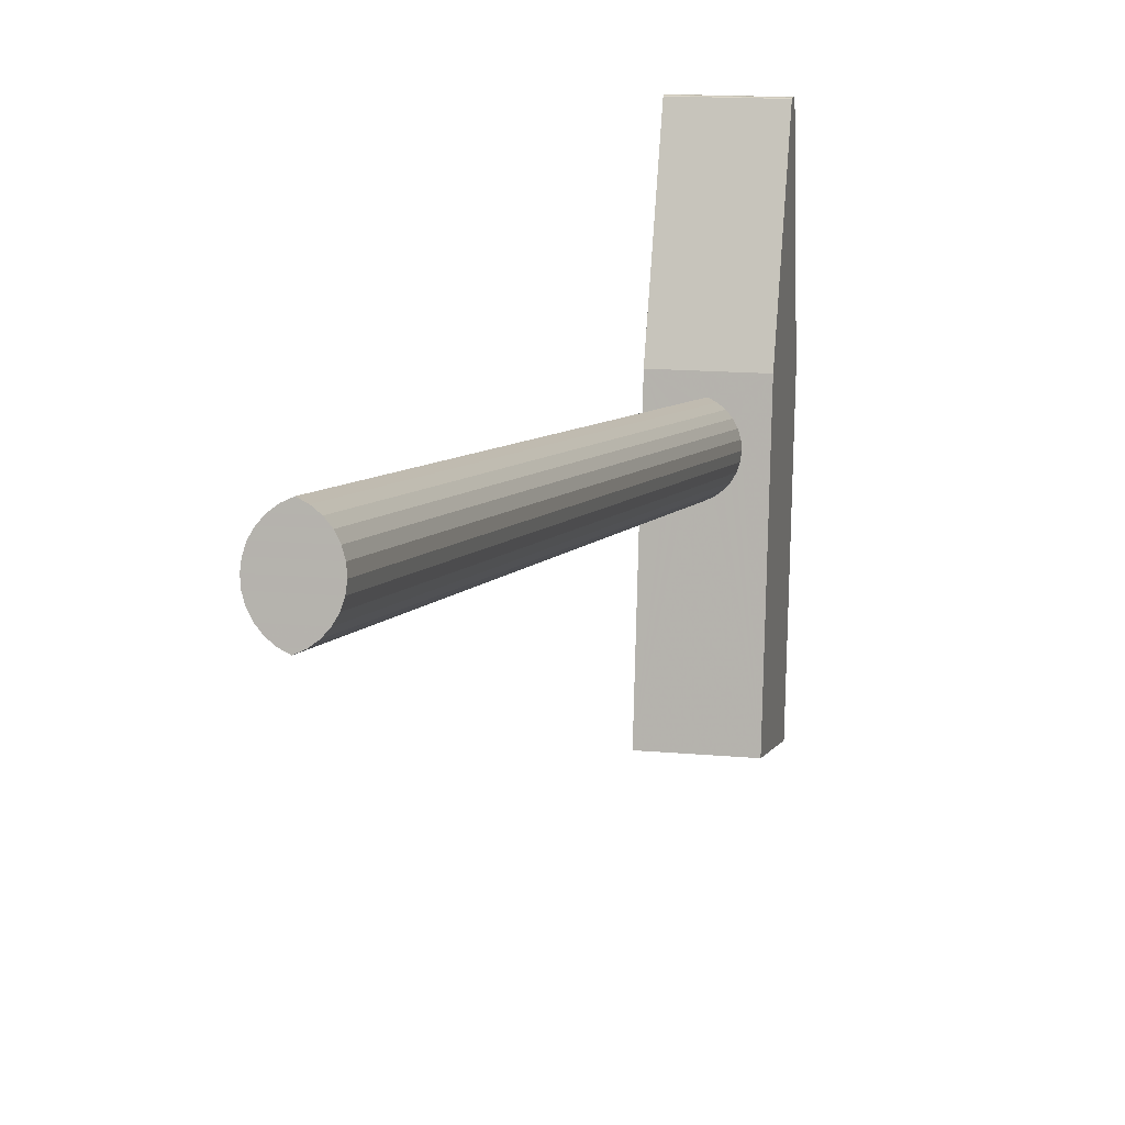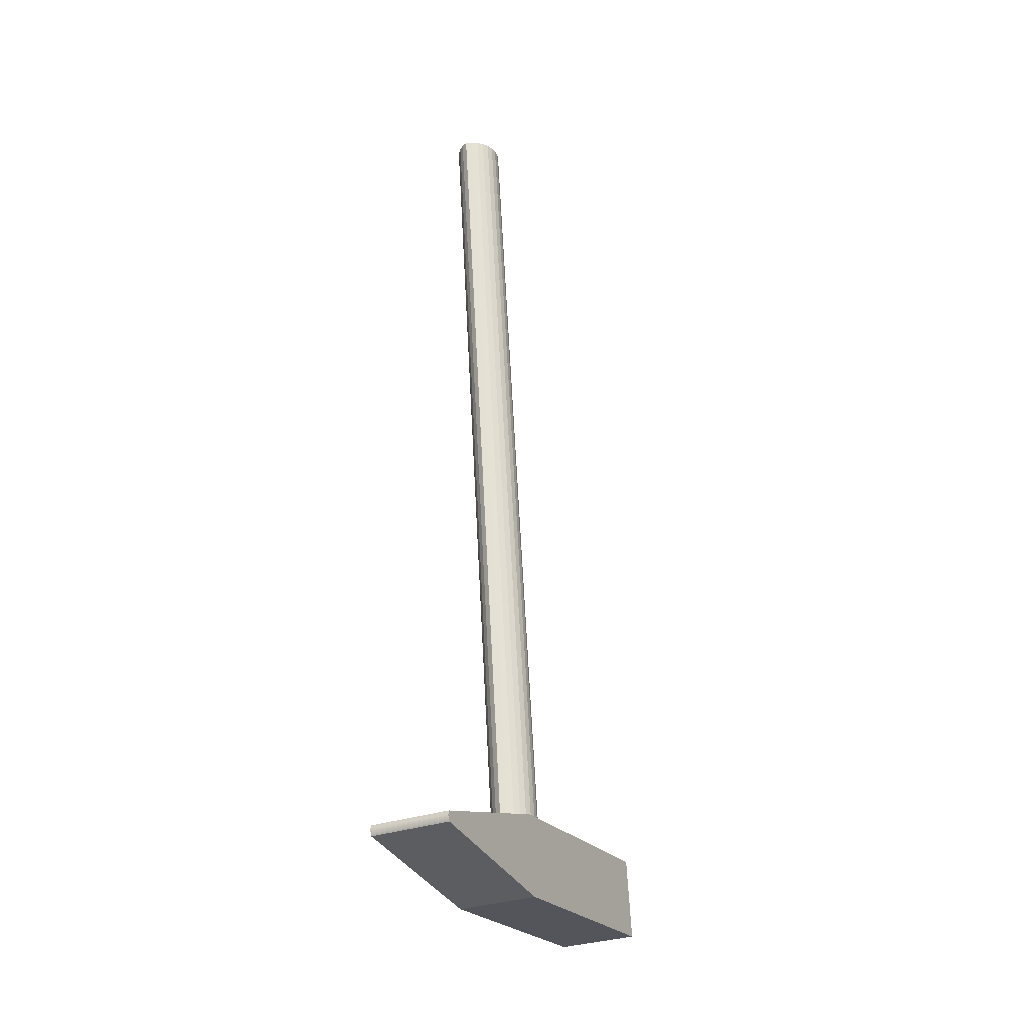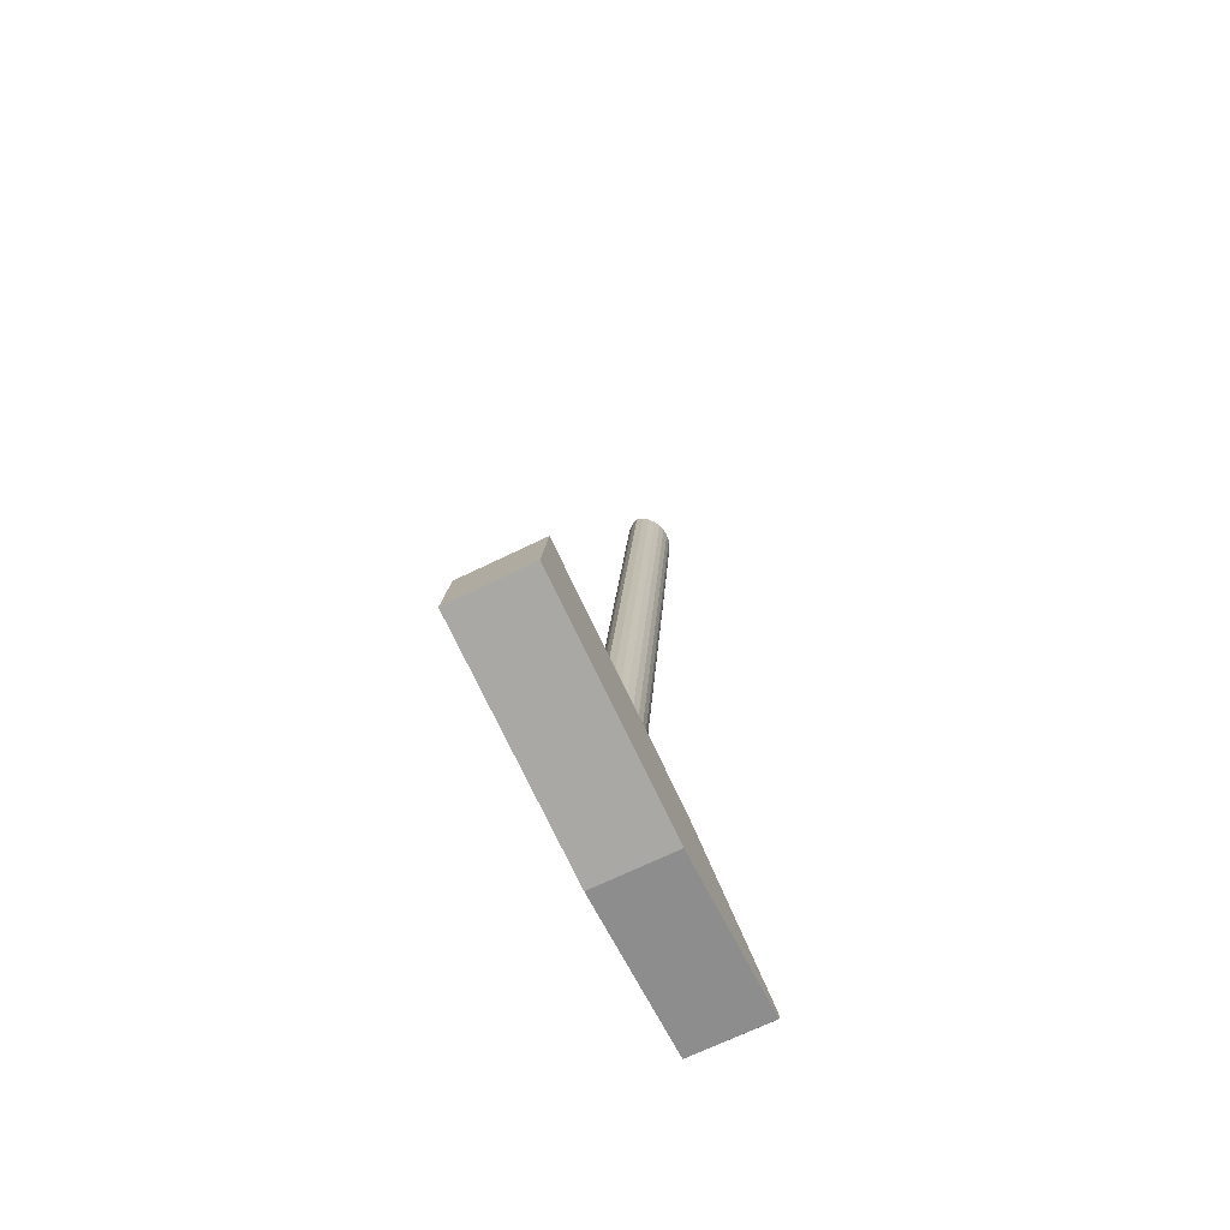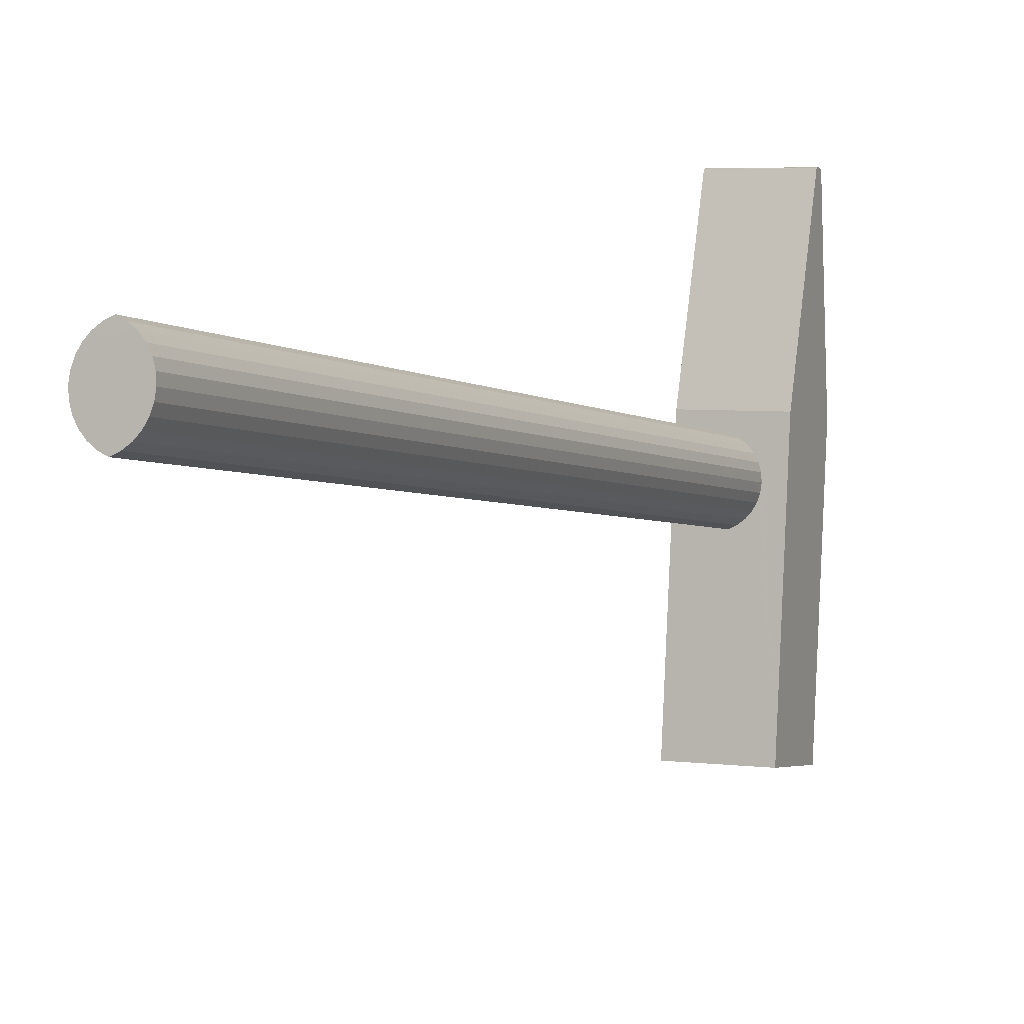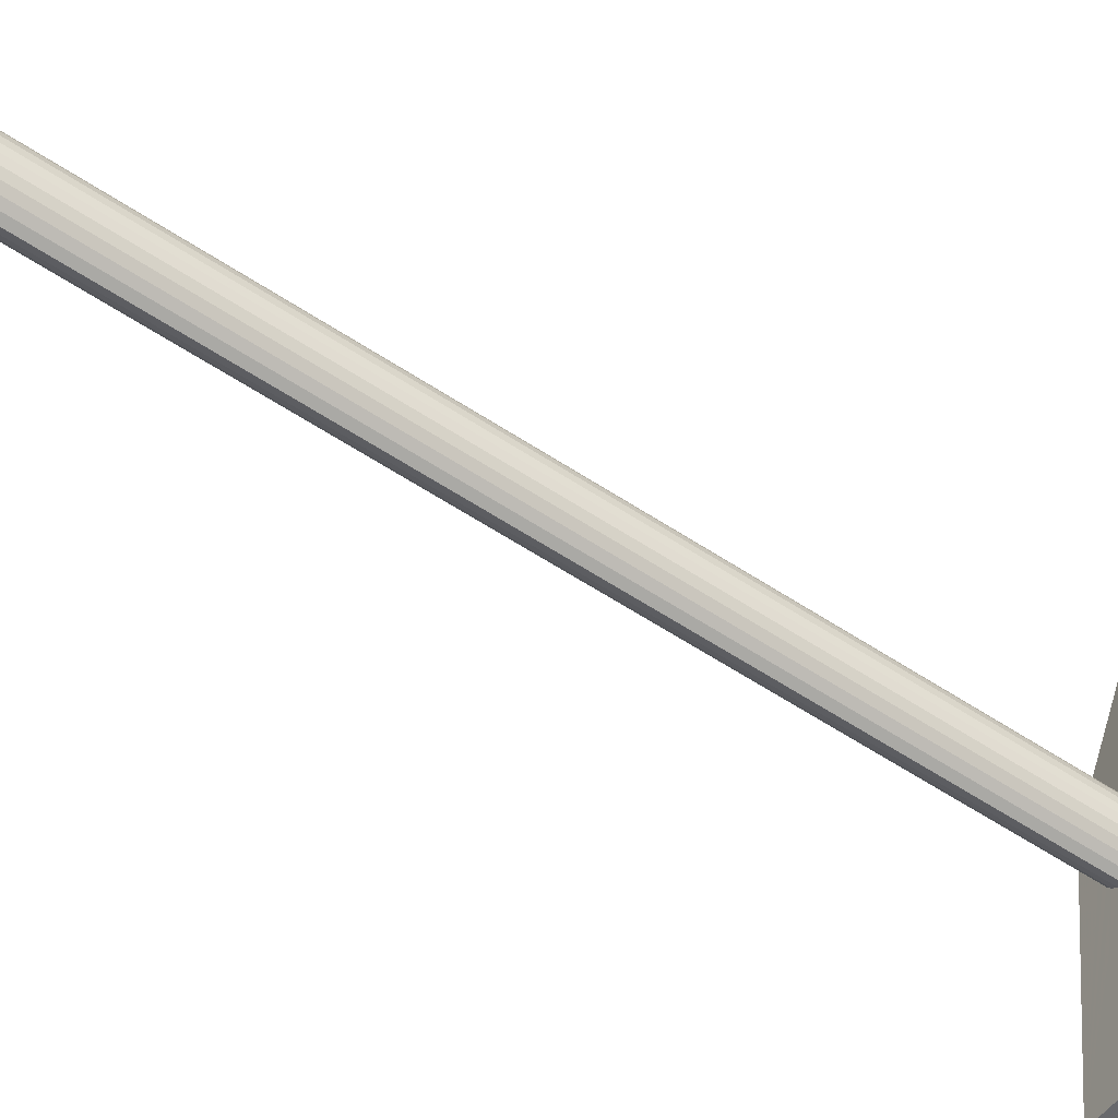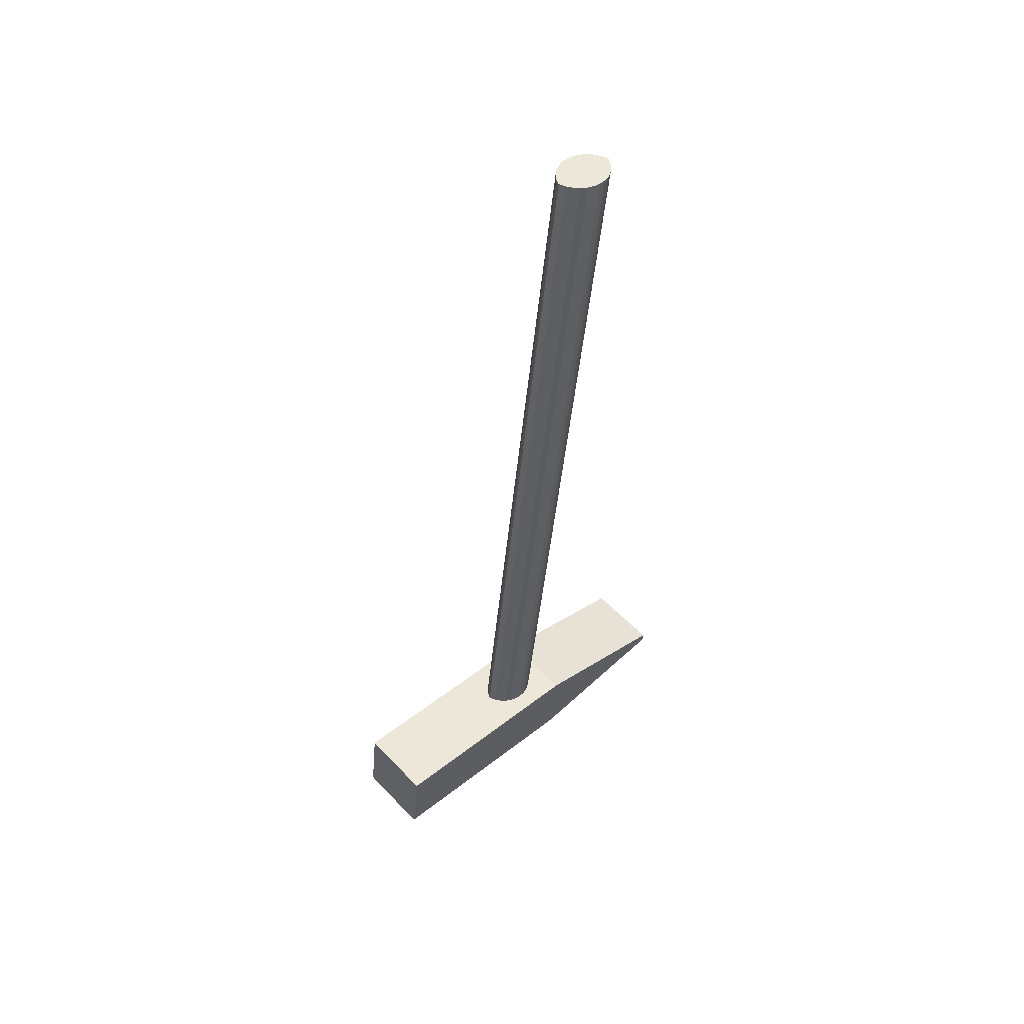
<metadata>
{"format":"obj","ext":"obj","renderer":"f3d","projection":"perspective","resolution":1024,"background":"white","views":[{"elev":12.1,"azim":13.6,"up":"+Y"},{"elev":-31.2,"azim":-153.0,"up":"+Z"},{"elev":-69.7,"azim":25.9,"up":"+Z"},{"elev":4.5,"azim":23.0,"up":"+Y"},{"elev":-49.9,"azim":57.1,"up":"+Y"},{"elev":54.1,"azim":47.8,"up":"+Z"}]}
</metadata>
<code>
v 0.004461 -0.0225 -0.04769
v 0.004461 0.004503 -0.04184
v 0.004461 -0.02147 -0.03882
v 0.004461 0.02241 -0.04766
v 0.004461 0.02244 -0.04775
v 0.004461 0.02247 -0.04784
v 0.004461 0.02249 -0.04794
v 0.004461 0.0225 -0.04804
v 0.004461 0.0225 -0.04813
v 0.004461 0.02249 -0.04823
v 0.004461 0.02248 -0.04832
v 0.004461 0.02245 -0.04842
v 0.004461 0.02242 -0.04851
v 0.004461 0.02238 -0.0486
v 0.004461 0.02234 -0.04868
v 0.004461 0.02228 -0.04877
v 0.004461 0.003475 -0.0507
v -0.004461 0.003475 -0.0507
v -0.004461 -0.0225 -0.04769
v -0.004461 -0.02147 -0.03882
v 0 -0.00424 -0.04082
v -0.000688 -0.003913 -0.04086
v -0.001296 -0.003454 -0.04091
v -0.001796 -0.002882 -0.04098
v -0.00217 -0.002221 -0.04106
v -0.0024 -0.001499 -0.04114
v -0.002478 -0.000745 -0.04123
v -0.004461 0.004503 -0.04184
v -0.004461 0.02241 -0.04766
v -0.004461 0.02244 -0.04775
v 0 0.002751 -0.04163
v 0.000688 0.002424 -0.0416
v -0.000688 0.002424 -0.0416
v -0.001296 0.001965 -0.04154
v -0.001796 0.001393 -0.04148
v -0.00217 0.000732 -0.0414
v -0.0024 9e-06 -0.04132
v -0.000688 0.01304 0.04993
v 0 0.01337 0.04989
v 0.000688 0.01304 0.04993
v -0.001296 0.01258 0.04998
v -0.001796 0.01201 0.05005
v 0.001296 0.01258 0.04998
v 0.001296 0.001965 -0.04154
v 0.001796 0.001393 -0.04148
v 0.00217 0.000732 -0.0414
v 0.0024 9e-06 -0.04132
v 0.002478 -0.000745 -0.04123
v 0.0024 -0.001499 -0.04114
v 0.0024 0.009118 0.05038
v 0.002478 0.009872 0.05029
v 0.0024 0.01063 0.05021
v -0.002478 0.009872 0.05029
v -0.0024 0.01063 0.05021
v 0.00217 0.01135 0.05012
v -0.00217 0.01135 0.05012
v 0.001796 0.01201 0.05005
v -0.0024 0.009118 0.05038
v -0.00217 0.008396 0.05047
v -0.001796 0.007734 0.05054
v 0.00217 0.008396 0.05047
v 0.00217 -0.002221 -0.04106
v 0.001796 -0.002882 -0.04098
v 0.001796 0.007734 0.05054
v -0.001296 0.007163 0.05061
v -0.000688 0.006704 0.05066
v 0 0.006377 0.0507
v 0.000688 -0.003913 -0.04086
v 0.000688 0.006704 0.05066
v 0.001296 -0.003454 -0.04091
v 0.001296 0.007163 0.05061
v -0.004461 0.02247 -0.04784
v -0.004461 0.02249 -0.04794
v -0.004461 0.0225 -0.04804
v -0.004461 0.0225 -0.04813
v -0.004461 0.02249 -0.04823
v -0.004461 0.02248 -0.04832
v -0.004461 0.02245 -0.04842
v -0.004461 0.02242 -0.04851
v -0.004461 0.02238 -0.0486
v -0.004461 0.02234 -0.04868
v -0.004461 0.02228 -0.04877
f 1 2 3
f 2 1 4
f 4 1 5
f 5 1 6
f 6 1 7
f 7 1 8
f 8 1 9
f 9 1 10
f 10 1 11
f 11 1 12
f 12 1 13
f 13 1 14
f 14 1 15
f 15 1 16
f 16 1 17
f 3 19 1
f 19 3 20
f 29 5 30
f 5 29 4
f 5 72 30
f 72 5 6
f 7 72 6
f 72 7 73
f 7 74 73
f 74 7 8
f 8 75 74
f 75 8 9
f 9 76 75
f 76 9 10
f 10 77 76
f 77 10 11
f 11 78 77
f 78 11 12
f 12 79 78
f 79 12 13
f 13 80 79
f 80 13 14
f 14 81 80
f 81 14 15
f 15 82 81
f 82 15 16
f 38 40 39
f 40 38 41
f 43 41 42
f 40 41 43
f 52 53 51
f 52 54 53
f 55 54 52
f 55 56 54
f 57 56 55
f 57 42 56
f 43 42 57
f 51 53 58
f 61 59 60
f 50 59 61
f 50 58 59
f 51 58 50
f 61 60 64
f 64 60 65
f 64 65 71
f 71 65 66
f 71 66 69
f 69 66 67
f 17 18 1
f 1 18 17
f 19 1 18
f 18 1 19
f 20 21 3
f 21 20 22
f 22 20 21
f 22 20 23
f 23 20 22
f 23 20 24
f 24 20 23
f 24 20 25
f 25 20 24
f 25 20 26
f 26 20 25
f 26 20 27
f 27 20 26
f 20 28 27
f 28 20 29
f 29 20 28
f 19 29 20
f 30 29 19
f 19 29 30
f 20 29 19
f 29 4 28
f 28 4 29
f 2 28 4
f 4 28 2
f 2 31 28
f 31 2 32
f 28 31 2
f 33 28 31
f 34 28 33
f 35 28 34
f 36 28 35
f 37 28 36
f 27 28 37
f 37 28 27
f 36 28 37
f 35 28 36
f 34 28 35
f 33 28 34
f 31 28 33
f 33 31 38
f 39 38 31
f 38 41 33
f 34 33 41
f 41 42 34
f 32 2 44
f 44 2 32
f 44 2 45
f 45 2 44
f 45 2 46
f 46 2 45
f 46 2 47
f 47 2 46
f 47 2 48
f 48 2 47
f 3 48 2
f 49 48 3
f 3 48 49
f 2 48 3
f 56 36 42
f 35 42 36
f 35 34 42
f 56 54 36
f 37 36 54
f 37 54 27
f 53 27 54
f 53 58 27
f 26 27 58
f 26 58 25
f 59 25 58
f 59 60 25
f 62 49 3
f 3 49 62
f 63 62 3
f 3 62 63
f 65 23 60
f 24 60 23
f 24 25 60
f 23 65 22
f 66 22 65
f 22 66 21
f 67 21 66
f 70 63 3
f 3 63 70
f 68 70 3
f 3 70 68
f 21 68 3
f 3 68 21
f 3 21 20
f 32 2 31
f 27 28 20
f 16 82 17
f 17 82 16
f 18 17 82
f 82 17 18
f 18 82 19
f 19 82 18
f 82 81 19
f 19 81 82
f 81 80 19
f 19 80 81
f 80 79 19
f 19 79 80
f 79 78 19
f 19 78 79
f 78 77 19
f 19 77 78
f 77 76 19
f 19 76 77
f 76 75 19
f 19 75 76
f 75 74 19
f 19 74 75
f 74 73 19
f 19 73 74
f 73 72 19
f 19 72 73
f 72 30 19
f 19 30 72
f 38 31 33
f 33 41 38
f 41 33 34
f 43 40 44
f 44 40 43
f 32 44 40
f 49 50 48
f 48 50 49
f 51 48 50
f 50 48 51
f 51 52 48
f 43 44 57
f 57 44 43
f 45 57 44
f 44 57 45
f 45 46 57
f 57 46 45
f 55 57 46
f 46 57 55
f 55 46 52
f 52 46 55
f 47 52 46
f 46 52 47
f 47 48 52
f 52 48 47
f 48 52 51
f 42 36 56
f 36 42 35
f 42 34 35
f 34 42 41
f 36 54 56
f 54 36 37
f 27 54 37
f 54 27 53
f 27 58 53
f 58 27 26
f 25 58 26
f 58 25 59
f 61 50 62
f 62 50 61
f 49 62 50
f 50 62 49
f 63 64 62
f 62 64 63
f 61 62 64
f 64 62 61
f 60 23 65
f 23 60 24
f 60 25 24
f 25 60 59
f 22 65 23
f 65 22 66
f 21 66 22
f 21 67 68
f 68 67 21
f 69 68 67
f 67 68 69
f 68 69 70
f 70 69 68
f 71 70 69
f 71 64 70
f 66 21 67
f 69 70 71
f 70 64 71
f 63 70 64
f 64 70 63
f 31 32 39
f 39 32 31
f 40 39 32
f 32 39 40
f 40 44 32
f 31 38 39

</code>
